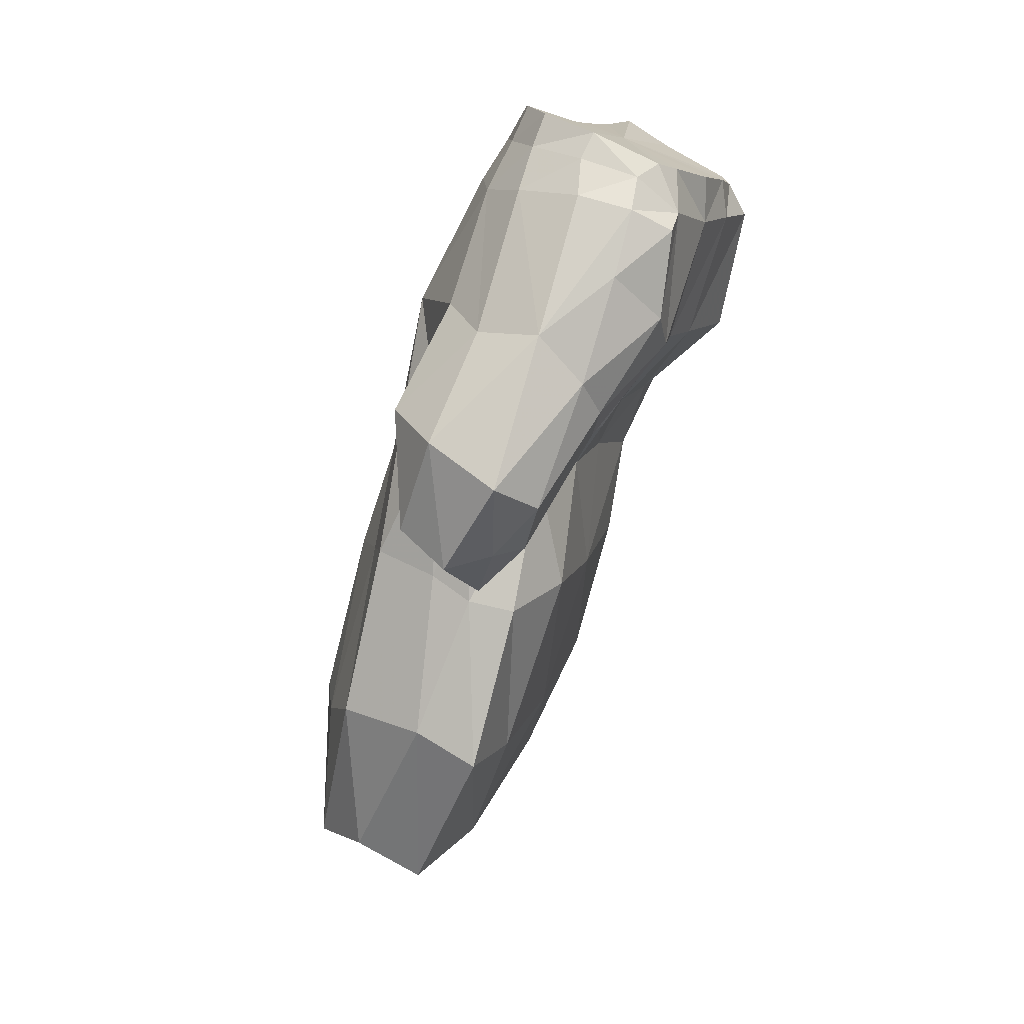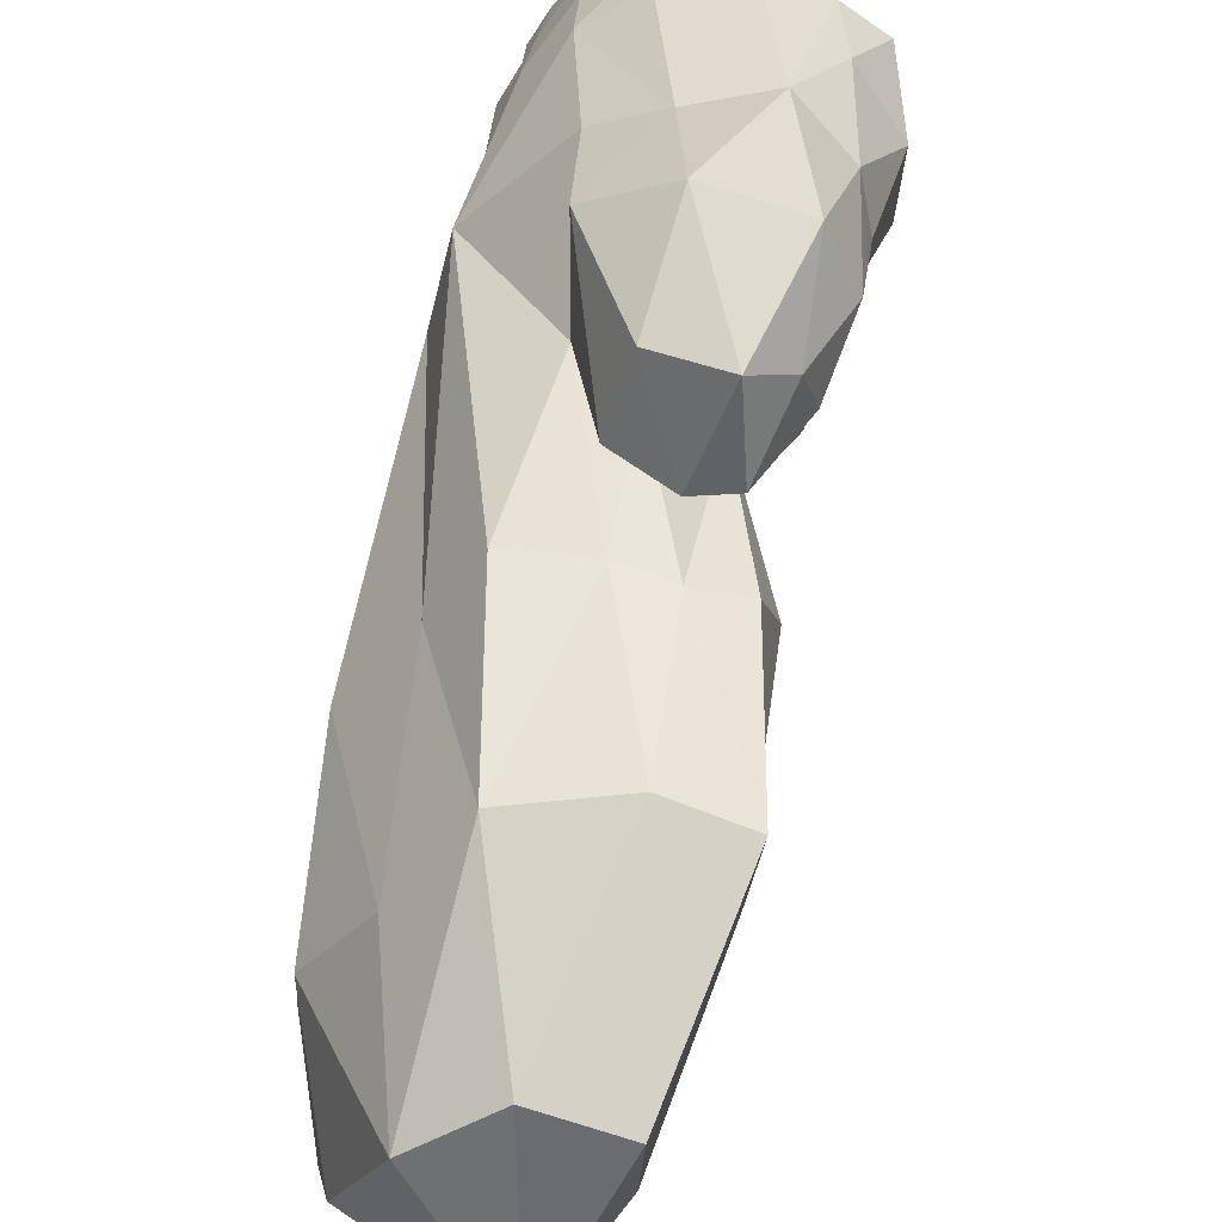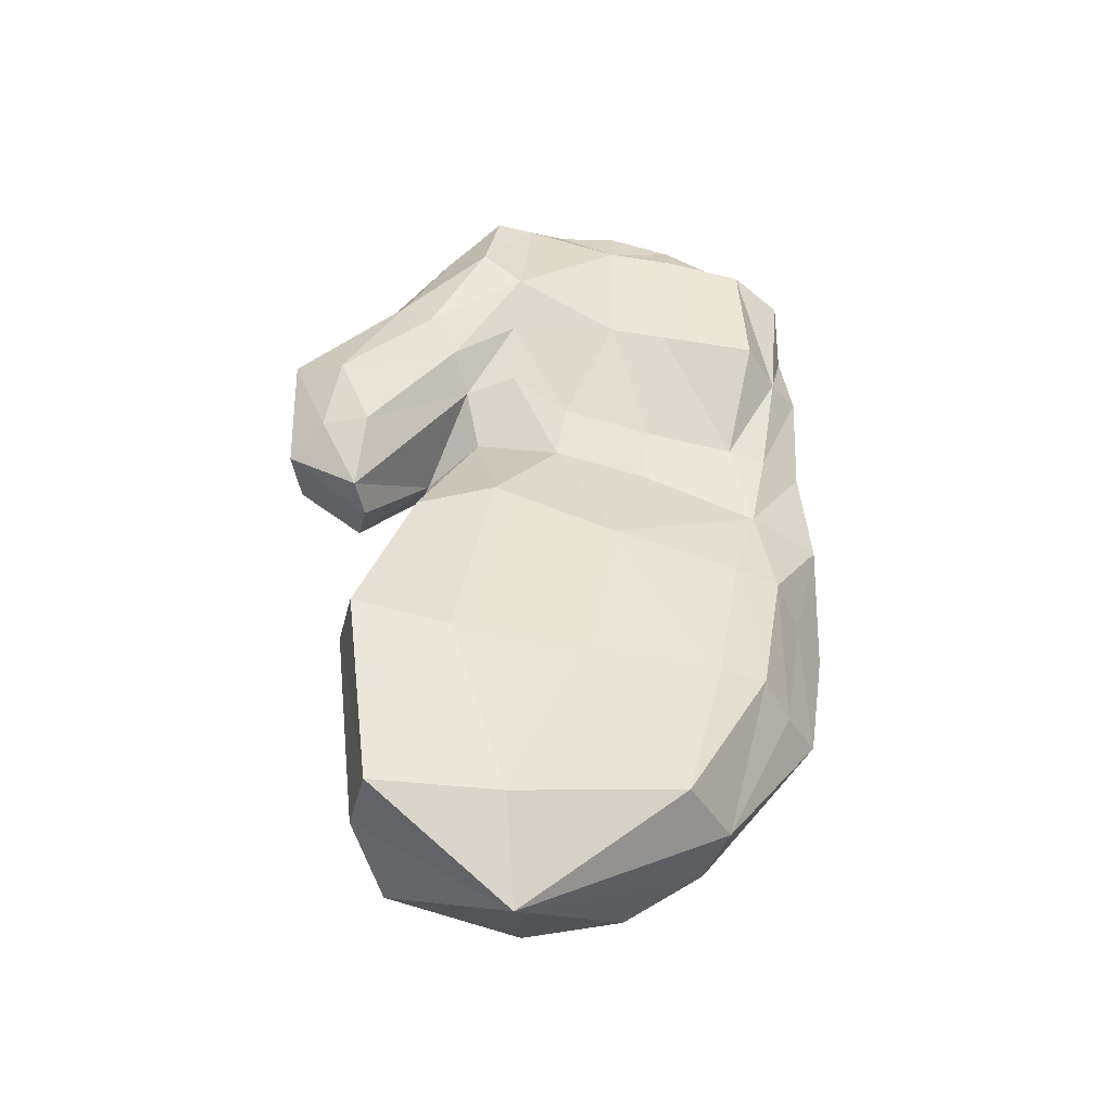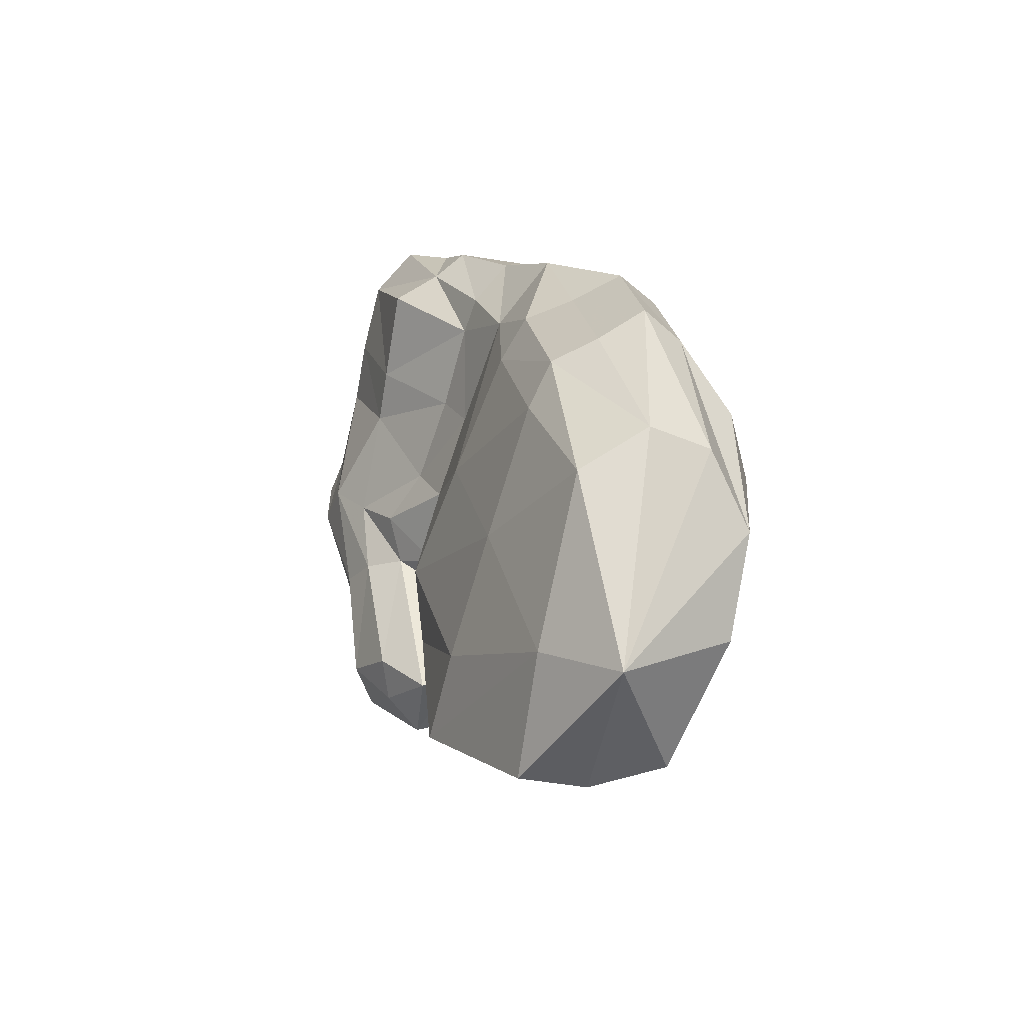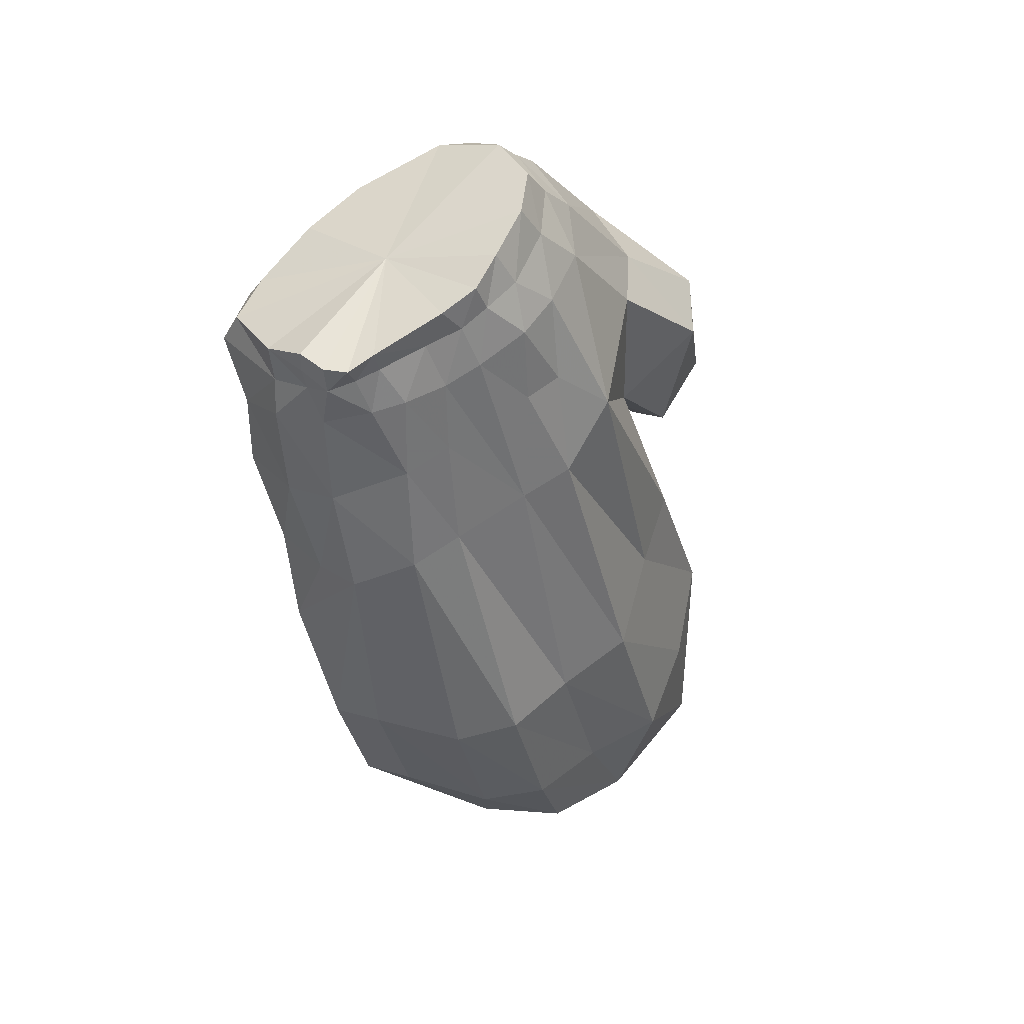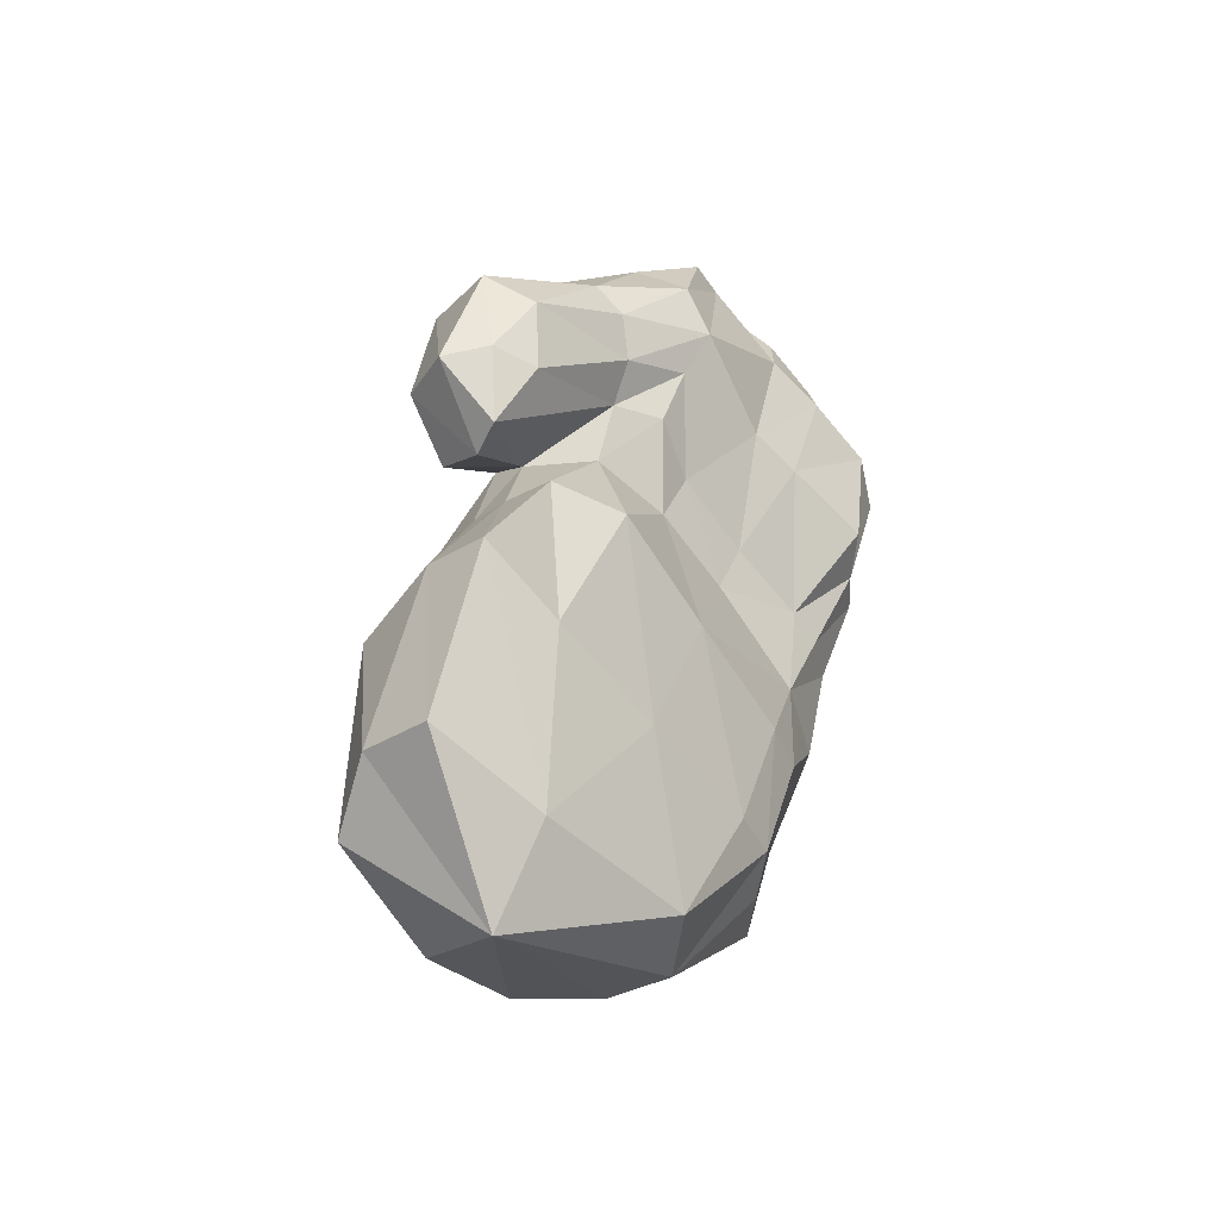
<metadata>
{"format":"obj","ext":"obj","renderer":"f3d","projection":"perspective","resolution":1024,"background":"white","views":[{"elev":16.6,"azim":29.0,"up":"+Y"},{"elev":68.6,"azim":-6.8,"up":"+Z"},{"elev":-60.8,"azim":85.3,"up":"+Y"},{"elev":-76.5,"azim":173.1,"up":"+Y"},{"elev":58.2,"azim":-123.9,"up":"+Y"},{"elev":-63.4,"azim":47.9,"up":"+Y"}]}
</metadata>
<code>
o Mesh_rhand2
v -0.0966 -0.06365 -0.02218
v -0.09558 -0.06525 -0.02855
v -0.09175 -0.0728 -0.02134
v -0.09809 -0.06559 -0.01574
v -0.1325 -0.06681 -0.06948
v -0.1326 -0.0751 -0.07113
v -0.1277 -0.06983 -0.07122
v -0.1269 -0.06521 -0.07147
v -0.1265 -0.06098 -0.07104
v -0.1312 -0.06176 -0.06918
v -0.123 -0.07985 -0.07623
v -0.1203 -0.07358 -0.07408
v -0.1186 -0.06621 -0.07372
v -0.1374 -0.0725 -0.06349
v -0.134 -0.06592 -0.06433
v -0.1347 -0.06511 -0.05963
v -0.1395 -0.07151 -0.0575
v -0.1187 -0.05455 -0.01651
v -0.1197 -0.06069 -0.01317
v -0.1279 -0.06063 -0.01977
v -0.126 -0.05386 -0.02291
v -0.1346 -0.1094 0.01528
v -0.1296 -0.1313 0.0219
v -0.1282 -0.1269 -0.003456
v -0.1344 -0.1371 0.009673
v -0.1215 -0.1124 0.02425
v -0.1071 -0.1196 0.02469
v -0.1029 -0.125 0.01521
v -0.09837 -0.1094 -0.001528
v -0.1091 -0.1355 0.009185
v -0.1027 -0.1155 -0.006853
v -0.1102 -0.1189 -0.009985
v -0.1187 -0.1454 0.01055
v -0.1125 -0.1183 -0.03042
v -0.1066 -0.1168 -0.01925
v -0.09982 -0.1073 -0.01869
v -0.09061 -0.09194 -0.01159
v -0.09292 -0.09849 -0.0194
v -0.09921 -0.1027 0.004333
v -0.1259 -0.144 0.008364
v -0.09451 -0.07769 -0.05185
v -0.1016 -0.1022 -0.05005
v -0.1011 -0.1014 -0.03932
v -0.09381 -0.07704 -0.03916
v -0.08975 -0.07516 -0.01422
v -0.1032 -0.07841 -0.07595
v -0.1122 -0.08754 -0.07719
v -0.1106 -0.1027 -0.07437
v -0.1179 -0.1271 -0.01298
v -0.1174 -0.1283 -0.02897
v -0.1163 -0.1185 -0.04791
v -0.1211 -0.1286 -0.04675
v -0.1188 -0.1191 -0.06496
v -0.1262 -0.1341 -0.06971
v -0.1204 -0.1197 -0.07222
v -0.1262 -0.1156 -0.08034
v -0.135 -0.1309 -0.08364
v -0.1405 -0.1524 -0.07895
v -0.1312 -0.1518 -0.07382
v -0.1161 -0.1001 -0.07979
v -0.1272 -0.1534 -0.06495
v -0.1024 -0.1036 -0.06833
v -0.09646 -0.07901 -0.06655
v -0.1205 -0.1539 -0.04052
v -0.1144 -0.1512 -0.01677
v -0.1177 -0.1535 -0.001976
v -0.1266 -0.1519 0.000885
v -0.1497 -0.1498 -0.08494
v -0.1374 -0.1139 -0.07834
v -0.1295 -0.09462 -0.07881
v -0.09689 -0.08317 -0.003955
v -0.09649 -0.07114 -0.01018
v -0.1356 -0.1179 -0.002873
v -0.1312 -0.09082 -0.000515
v -0.1203 -0.09399 0.007758
v -0.1066 -0.09321 0.008342
v -0.1298 -0.06968 -0.01299
v -0.1196 -0.0685 -0.007505
v -0.1064 -0.06858 -0.006963
v -0.1359 -0.0635 -0.05052
v -0.1405 -0.07144 -0.04939
v -0.1369 -0.06263 -0.04326
v -0.1408 -0.07032 -0.04197
v -0.1363 -0.06126 -0.03738
v -0.1401 -0.06886 -0.03161
v -0.1343 -0.06139 -0.02973
v -0.1365 -0.06903 -0.02298
v -0.1446 -0.08257 -0.03383
v -0.1521 -0.1027 -0.03961
v -0.145 -0.08411 -0.05202
v -0.1521 -0.104 -0.05498
v -0.1699 -0.1533 -0.04071
v -0.1727 -0.1521 -0.05538
v -0.1436 -0.0831 -0.02617
v -0.1524 -0.1017 -0.02923
v -0.1689 -0.1523 -0.02491
v -0.1478 -0.09386 -0.0169
v -0.1568 -0.1481 -0.0107
v -0.1344 -0.06057 -0.06038
v -0.1345 -0.0614 -0.06597
v -0.1352 -0.05779 -0.04625
v -0.1446 -0.08588 -0.06108
v -0.1518 -0.1056 -0.06508
v -0.1687 -0.152 -0.06722
v -0.1314 -0.05488 -0.03204
v -0.1349 -0.05618 -0.03872
v -0.1482 -0.1445 0.000545
v -0.1075 -0.05757 -0.01557
v -0.1084 -0.06225 -0.01188
v -0.1349 -0.1476 0.001319
v -0.1578 -0.147 -0.07971
v -0.1462 -0.111 -0.07568
v -0.138 -0.0918 -0.07391
v -0.1048 -0.07218 -0.07323
v -0.09949 -0.07254 -0.06479
v -0.09551 -0.06993 -0.05151
v -0.09388 -0.06791 -0.03914
v -0.1159 -0.06188 -0.04636
v -0.1451 -0.1784 -0.07542
v -0.1366 -0.1788 -0.06988
v -0.1332 -0.1818 -0.06074
v -0.1283 -0.186 -0.03531
v -0.1239 -0.1871 -0.0103
v -0.1216 -0.1848 0.008015
v -0.1338 -0.179 0.01004
v -0.1537 -0.1748 -0.08159
v -0.1776 -0.1809 -0.0515
v -0.1731 -0.1791 -0.06371
v -0.1618 -0.1727 -0.07605
v -0.1526 -0.1781 0.008288
v -0.165 -0.1848 -0.004193
v -0.1758 -0.1863 -0.01955
v -0.1751 -0.1847 -0.03594
v -0.1553 -0.2025 -0.0638
v -0.1428 -0.2067 -0.05486
v -0.1394 -0.2156 -0.0221
v -0.1387 -0.2159 0.002649
v -0.1523 -0.2105 0.004948
v -0.1765 -0.203 -0.04619
v -0.1676 -0.1991 -0.06027
v -0.1663 -0.2132 -0.001909
v -0.1748 -0.2115 -0.02715
v -0.1542 -0.2299 -0.02463
v -0.1186 -0.1371 0.02398
v -0.1113 -0.135 0.01789
v -0.148 -0.1304 -0.08031
f 1 2 3
f 4 1 3
f 5 6 7
f 8 9 10
f 5 8 10
f 7 6 11
f 12 7 11
f 13 8 7
f 12 13 7
f 14 15 16
f 17 14 16
f 18 19 20
f 21 18 20
f 34 35 36
f 29 37 38
f 32 31 36
f 35 32 36
f 41 42 43
f 44 41 43
f 44 43 38
f 3 44 38
f 3 38 37
f 45 3 37
f 46 47 48
f 49 32 35
f 35 34 50
f 49 35 50
f 34 51 52
f 50 34 52
f 53 54 52
f 51 53 52
f 53 55 54
f 56 57 54
f 55 56 54
f 12 11 47
f 46 12 47
f 57 58 59
f 54 57 59
f 60 56 55
f 48 60 55
f 47 60 48
f 61 54 59
f 48 55 53
f 62 48 53
f 63 46 48
f 62 63 48
f 42 62 53
f 51 42 53
f 63 62 42
f 41 63 42
f 50 52 64
f 65 50 64
f 51 34 43
f 42 51 43
f 49 50 65
f 66 49 65
f 43 34 36
f 38 43 36
f 31 29 38
f 36 31 38
f 67 49 66
f 24 32 49
f 67 24 49
f 57 68 58
f 56 69 57
f 70 69 56
f 60 70 56
f 47 11 70
f 60 47 70
f 37 29 39
f 71 37 39
f 45 37 71
f 72 45 71
f 74 22 73
f 26 22 75
f 26 75 76
f 27 26 76
f 76 39 27
f 77 78 75
f 74 77 75
f 71 39 76
f 22 74 75
f 72 71 76
f 79 72 76
f 80 81 17
f 16 80 17
f 82 83 81
f 80 82 81
f 84 85 83
f 82 84 83
f 84 86 85
f 86 87 85
f 20 77 87
f 86 20 87
f 77 20 19
f 78 77 19
f 83 88 89
f 81 83 89
f 81 89 90
f 91 90 89
f 91 89 92
f 93 91 92
f 85 94 88
f 88 94 95
f 89 88 95
f 89 95 96
f 92 89 96
f 94 97 95
f 95 97 98
f 99 16 15
f 100 99 15
f 100 15 5
f 10 100 5
f 7 8 5
f 13 9 8
f 99 101 80
f 16 99 80
f 14 17 102
f 103 102 91
f 103 91 93
f 104 103 93
f 101 82 80
f 105 86 84
f 106 105 84
f 96 95 98
f 87 97 94
f 85 87 94
f 97 107 98
f 82 101 106
f 84 82 106
f 19 18 108
f 109 19 108
f 86 105 21
f 20 86 21
f 108 1 4
f 109 108 4
f 5 15 14
f 6 5 14
f 78 19 109
f 79 78 109
f 79 109 4
f 72 79 4
f 110 24 67
f 78 79 76
f 75 78 76
f 110 73 24
f 107 73 110
f 97 73 107
f 97 74 73
f 97 87 77
f 74 97 77
f 83 85 88
f 102 90 91
f 17 81 90
f 102 17 90
f 103 104 111
f 112 103 111
f 113 102 103
f 112 113 103
f 102 113 6
f 14 102 6
f 113 112 69
f 70 113 69
f 11 6 113
f 70 11 113
f 72 4 3
f 45 72 3
f 114 13 12
f 46 114 12
f 63 115 114
f 46 63 114
f 41 116 115
f 63 41 115
f 44 117 116
f 41 44 116
f 2 117 44
f 3 2 44
f 1 118 2
f 9 118 10
f 21 118 18
f 100 118 99
f 10 118 100
f 13 118 9
f 99 118 101
f 106 118 105
f 101 118 106
f 18 118 108
f 105 118 21
f 118 1 108
f 114 118 13
f 115 118 114
f 116 118 115
f 117 118 116
f 2 118 117
f 59 58 119
f 59 119 120
f 61 59 120
f 61 120 121
f 64 61 121
f 64 121 122
f 65 64 122
f 65 122 123
f 66 65 123
f 66 123 124
f 67 66 124
f 67 124 125
f 58 68 126
f 58 126 119
f 104 93 127
f 104 127 128
f 111 104 128
f 111 128 129
f 110 67 125
f 110 125 130
f 107 110 130
f 68 111 129
f 68 129 126
f 96 98 131
f 96 131 132
f 92 96 132
f 92 132 133
f 98 107 130
f 98 130 131
f 93 92 133
f 93 133 127
f 120 119 134
f 120 134 135
f 121 120 135
f 122 121 135
f 122 135 136
f 123 122 136
f 124 123 136
f 124 136 137
f 125 124 137
f 125 137 138
f 119 126 134
f 128 127 139
f 129 128 139
f 129 139 140
f 130 125 138
f 130 138 141
f 126 129 140
f 126 140 134
f 132 131 141
f 132 141 142
f 133 132 142
f 131 130 141
f 127 133 142
f 127 142 139
f 135 134 143
f 138 137 143
f 140 139 143
f 137 136 143
f 136 135 143
f 134 140 143
f 139 142 143
f 142 141 143
f 141 138 143
f 33 40 144
f 24 25 40
f 25 24 73
f 22 23 25
f 22 25 73
f 145 28 30
f 26 144 23
f 26 23 22
f 27 144 26
f 33 144 145
f 33 145 30
f 32 33 30
f 32 30 31
f 33 32 24
f 33 24 40
f 28 29 31
f 28 31 30
f 39 29 28
f 39 28 27
f 28 145 27
f 145 144 27
f 40 25 23
f 40 23 144
f 57 69 112
f 68 146 111
f 146 112 111
f 112 146 57
f 146 68 57
f 64 52 54
f 64 54 61

</code>
